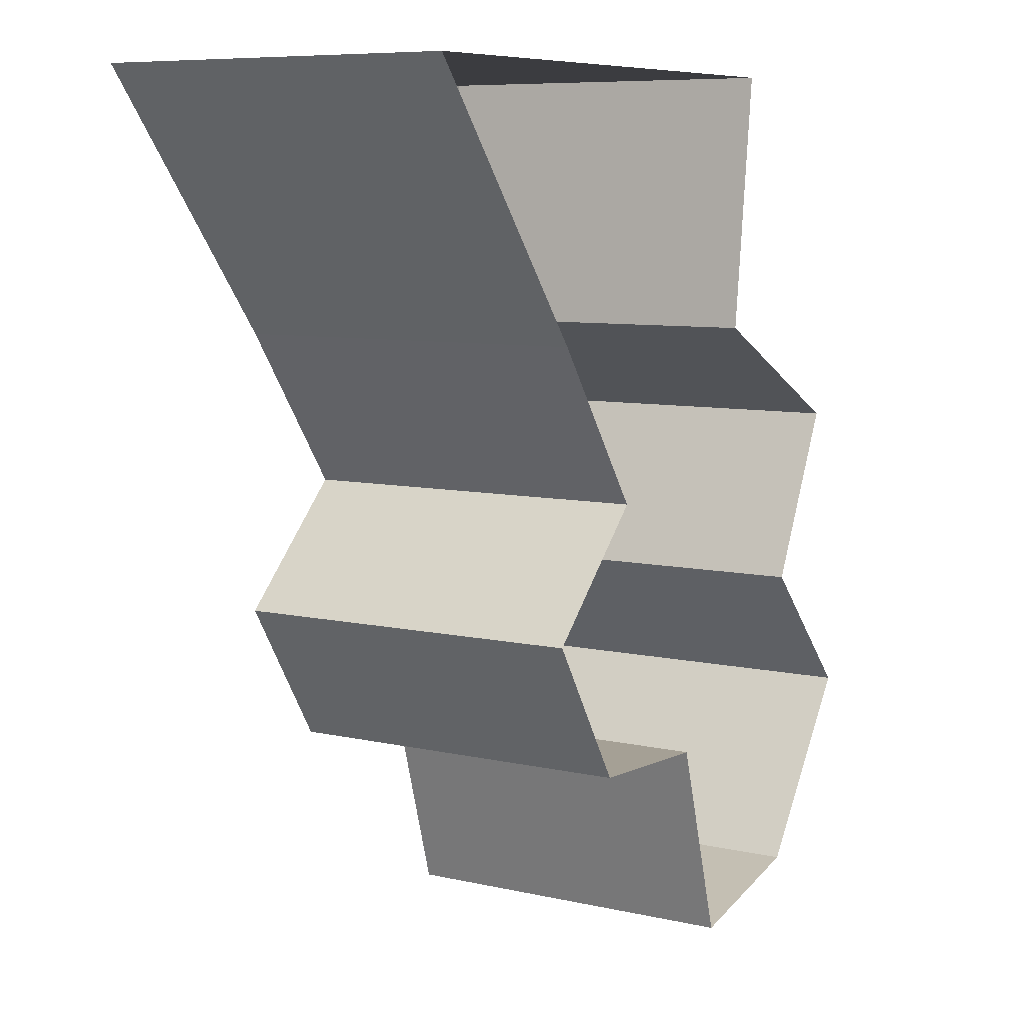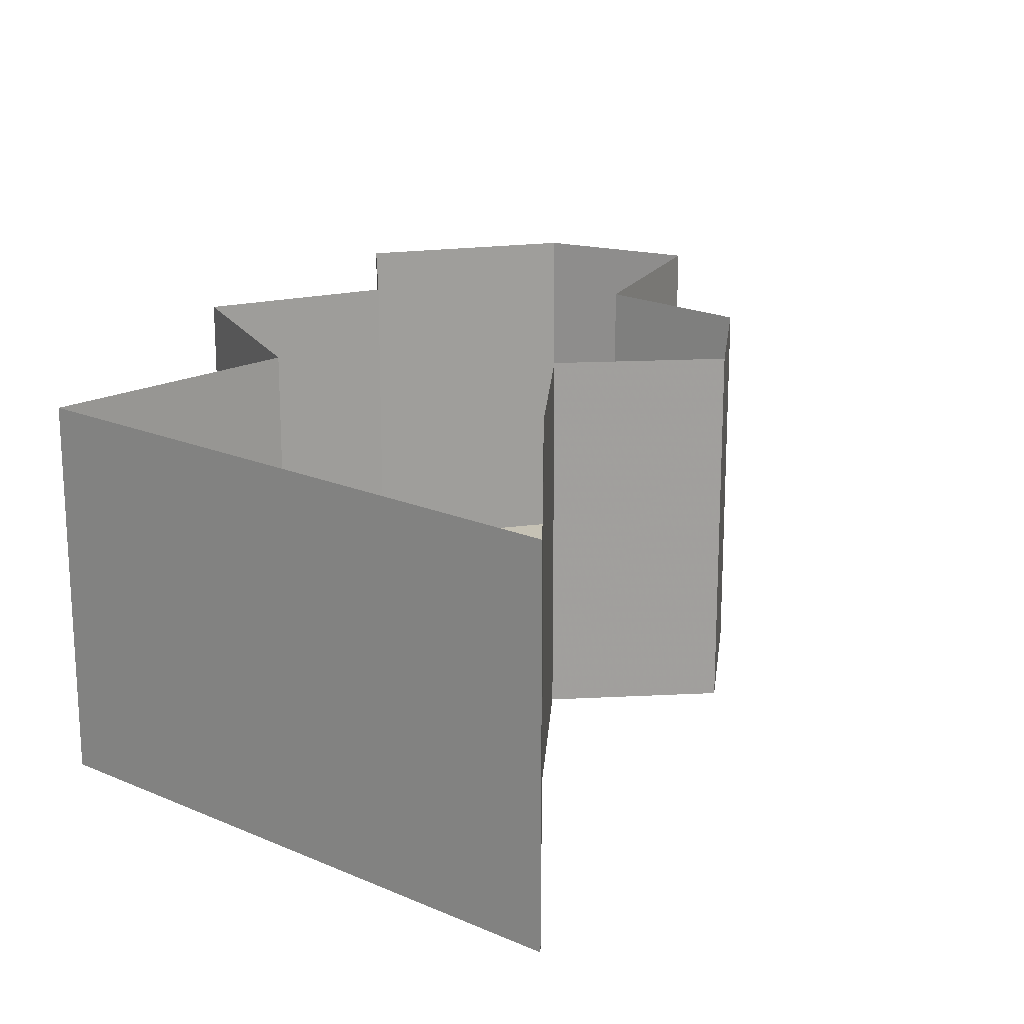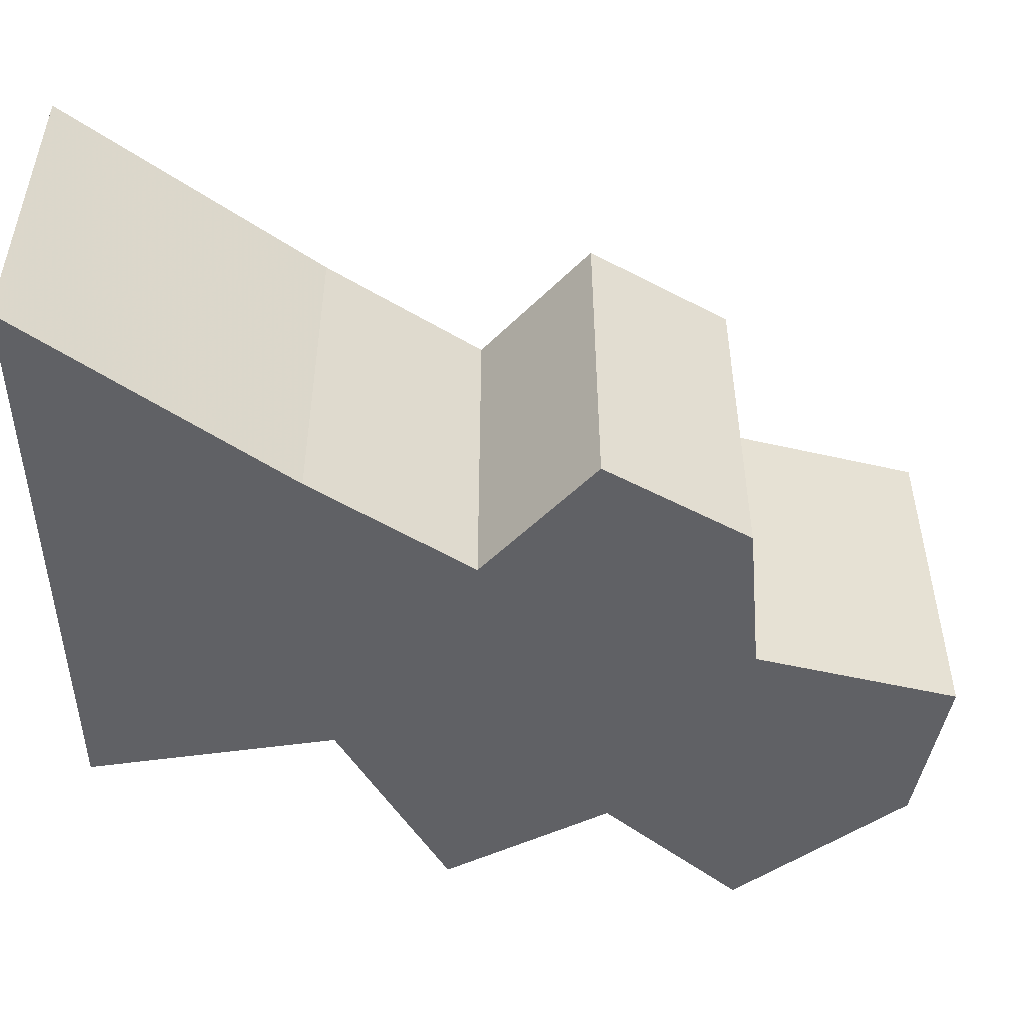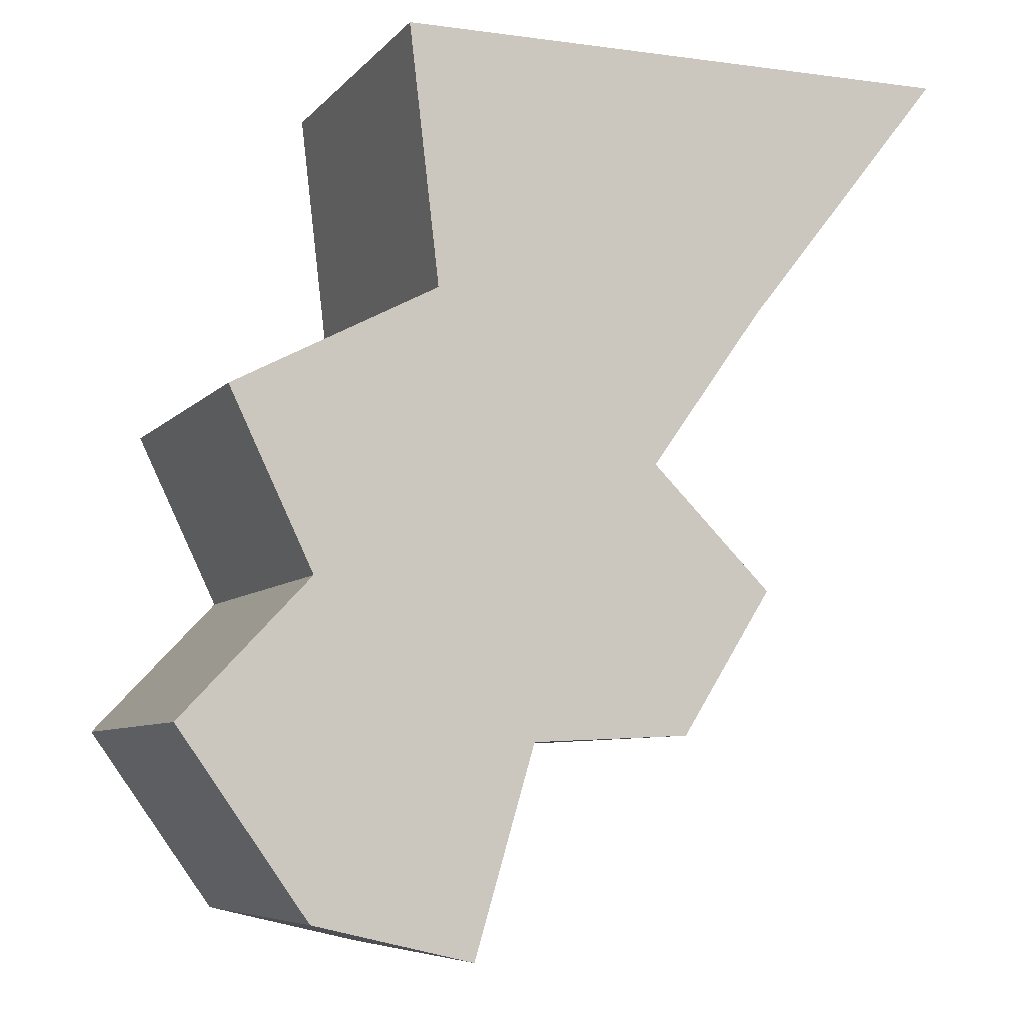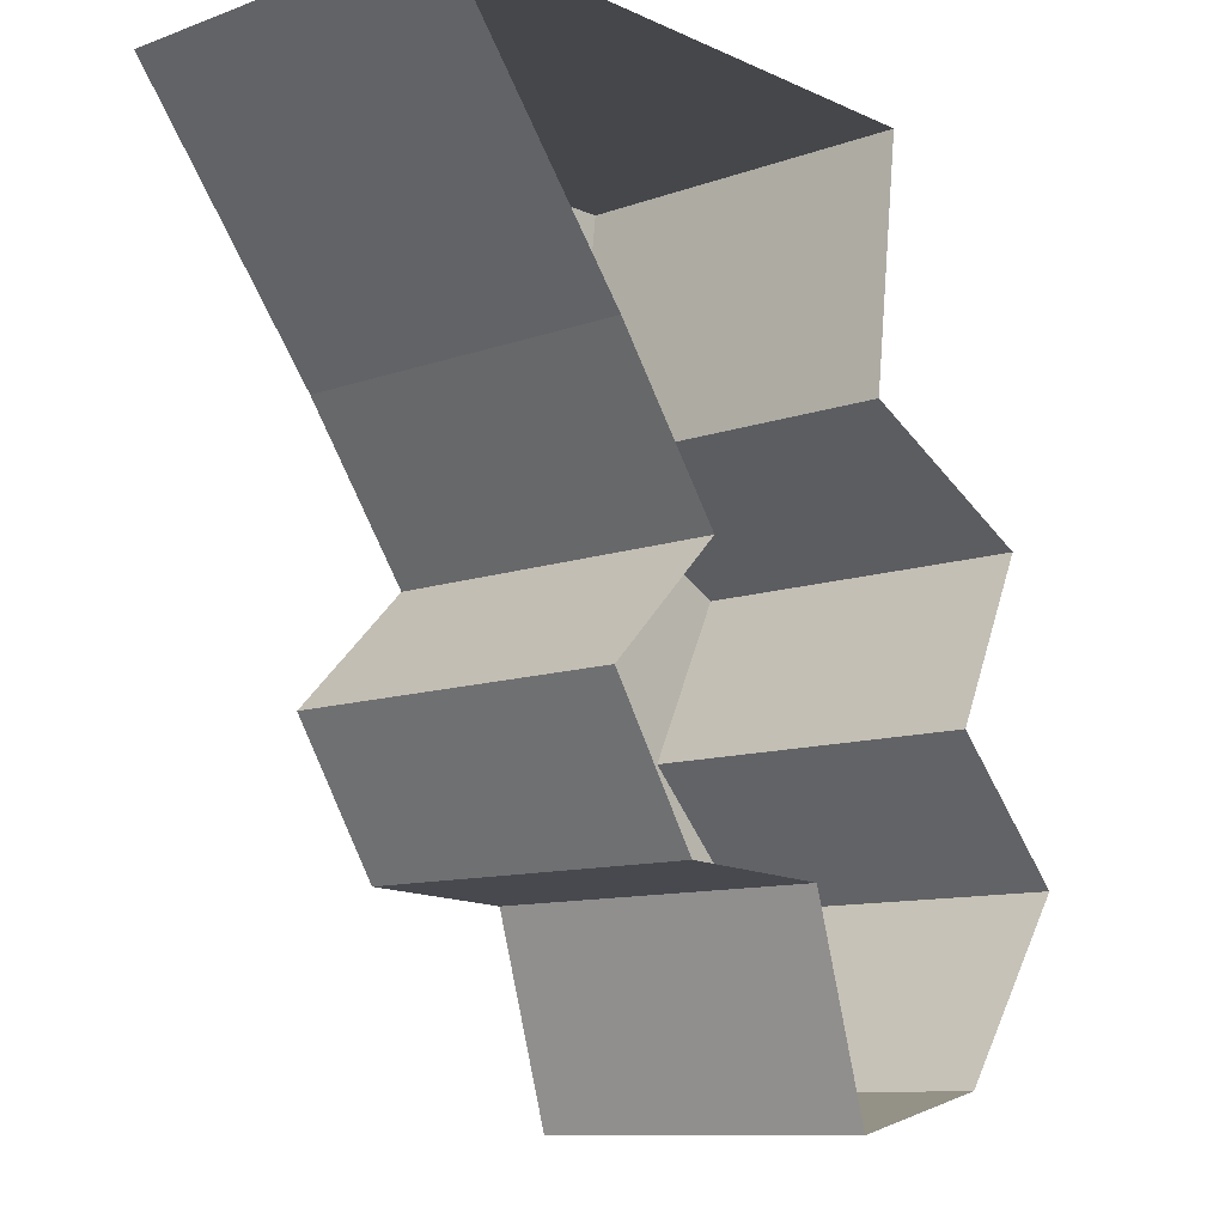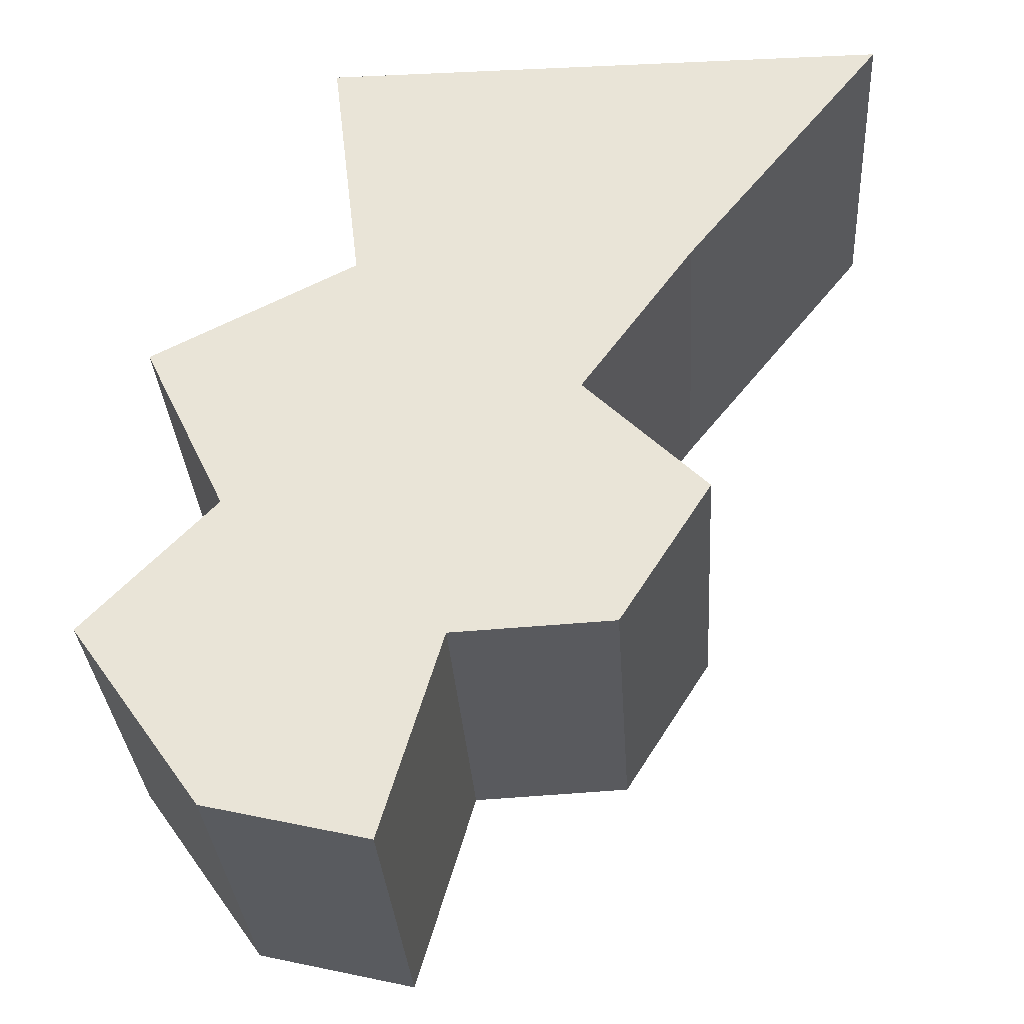
<metadata>
{"format":"obj","ext":"obj","renderer":"f3d","projection":"perspective","resolution":1024,"background":"white","views":[{"elev":8.0,"azim":122.2,"up":"+Z"},{"elev":18.9,"azim":39.4,"up":"+Y"},{"elev":-50.2,"azim":92.2,"up":"+Y"},{"elev":-6.9,"azim":-21.7,"up":"+Z"},{"elev":-10.6,"azim":131.8,"up":"+Z"},{"elev":-32.0,"azim":3.6,"up":"+Z"}]}
</metadata>
<code>
v -0.2812 -0.375 -0.4219
v -0.2812 -0.375 -0.09375
v -0.4141 -0.375 -0.2344
v -0.4141 0 -0.2344
v -0.2812 0 -0.4219
v -0.1172 -0.375 -0.4609
v -0.05469 -0.375 -0.25
v 0.1094 -0.375 -0.2422
v 0.2031 -0.375 -0.09375
v 0.07812 -0.375 0.03125
v 0.1953 -0.375 0.1953
v 0.4062 -0.375 0.4609
v -0.1562 -0.375 0.1953
v -0.3672 -0.375 0.08594
v -0.3672 0 0.08594
v -0.2812 0 -0.09375
v -0.1875 -0.375 0.4609
v -0.1875 0 0.4609
v -0.1562 0 0.1953
v 0.4062 0 0.4609
v -0.1172 0 -0.4609
v -0.05469 0 -0.25
v 0.1094 0 -0.2422
v 0.2031 0 -0.09375
v 0.07812 0 0.03125
v 0.1953 0 0.1953
v -0.2812 -0.375 -0.4219
v -0.2812 -0.375 -0.4219
v -0.2812 -0.375 -0.4219
v -0.2812 -0.375 -0.4219
v -0.2812 -0.375 -0.4219
v -0.2812 -0.375 -0.4219
v -0.2812 -0.375 -0.4219
v -0.2812 -0.375 -0.4219
v -0.2812 -0.375 -0.4219
v -0.2812 -0.375 -0.4219
v -0.2812 -0.375 -0.4219
v -0.2812 -0.375 -0.4219
v -0.2812 -0.375 -0.4219
v -0.2812 -0.375 -0.4219
v -0.2812 -0.375 -0.4219
v -0.2812 -0.375 -0.4219
v -0.2812 -0.375 -0.4219
f 1 2 3
f 1 3 4
f 1 4 5
f 1 5 6
f 1 6 2
f 2 6 7
f 2 7 8
f 2 8 9
f 2 9 10
f 2 10 11
f 2 11 12
f 2 12 13
f 2 13 14
f 2 14 15
f 2 15 16
f 2 16 3
f 3 16 4
f 12 17 13
f 13 17 18
f 13 18 19
f 13 19 14
f 14 19 15
f 17 12 20
f 17 20 18
f 6 5 21
f 6 21 7
f 7 21 22
f 7 22 8
f 8 22 23
f 8 23 9
f 9 23 24
f 9 24 10
f 10 24 25
f 10 25 11
f 11 25 26
f 11 26 12
f 12 26 20

</code>
